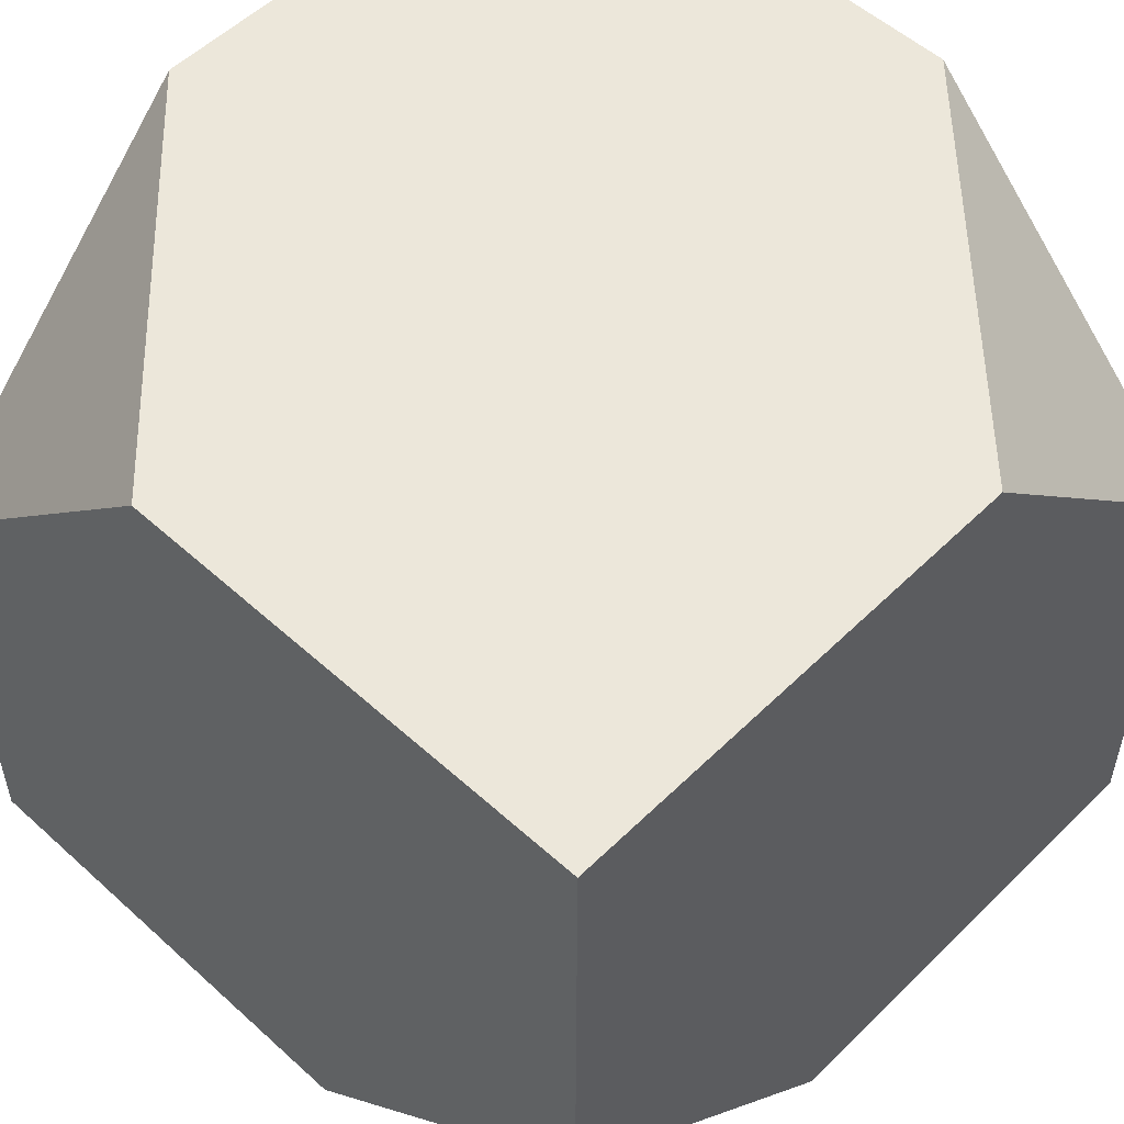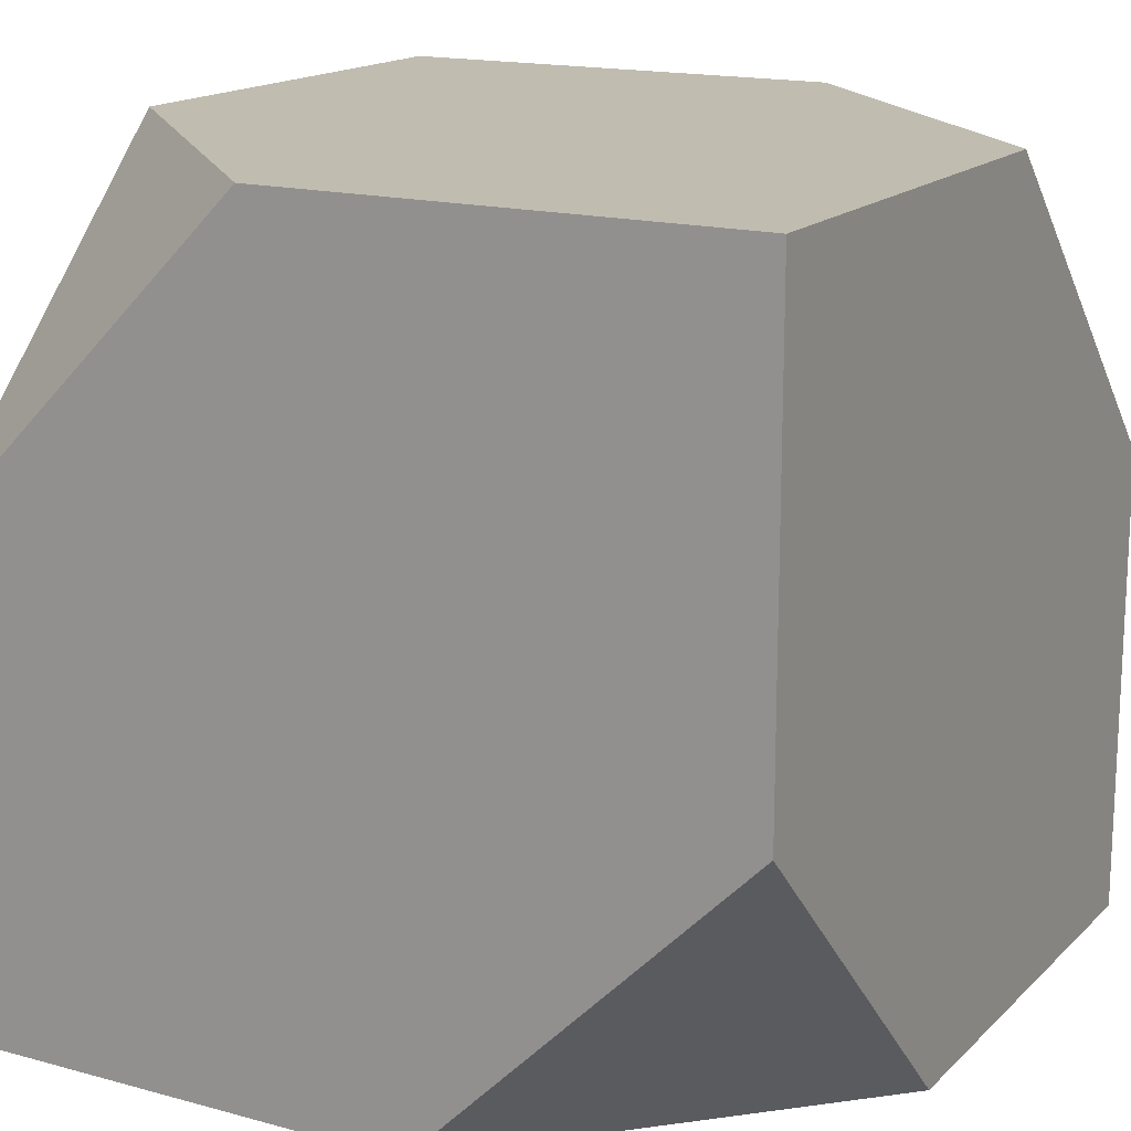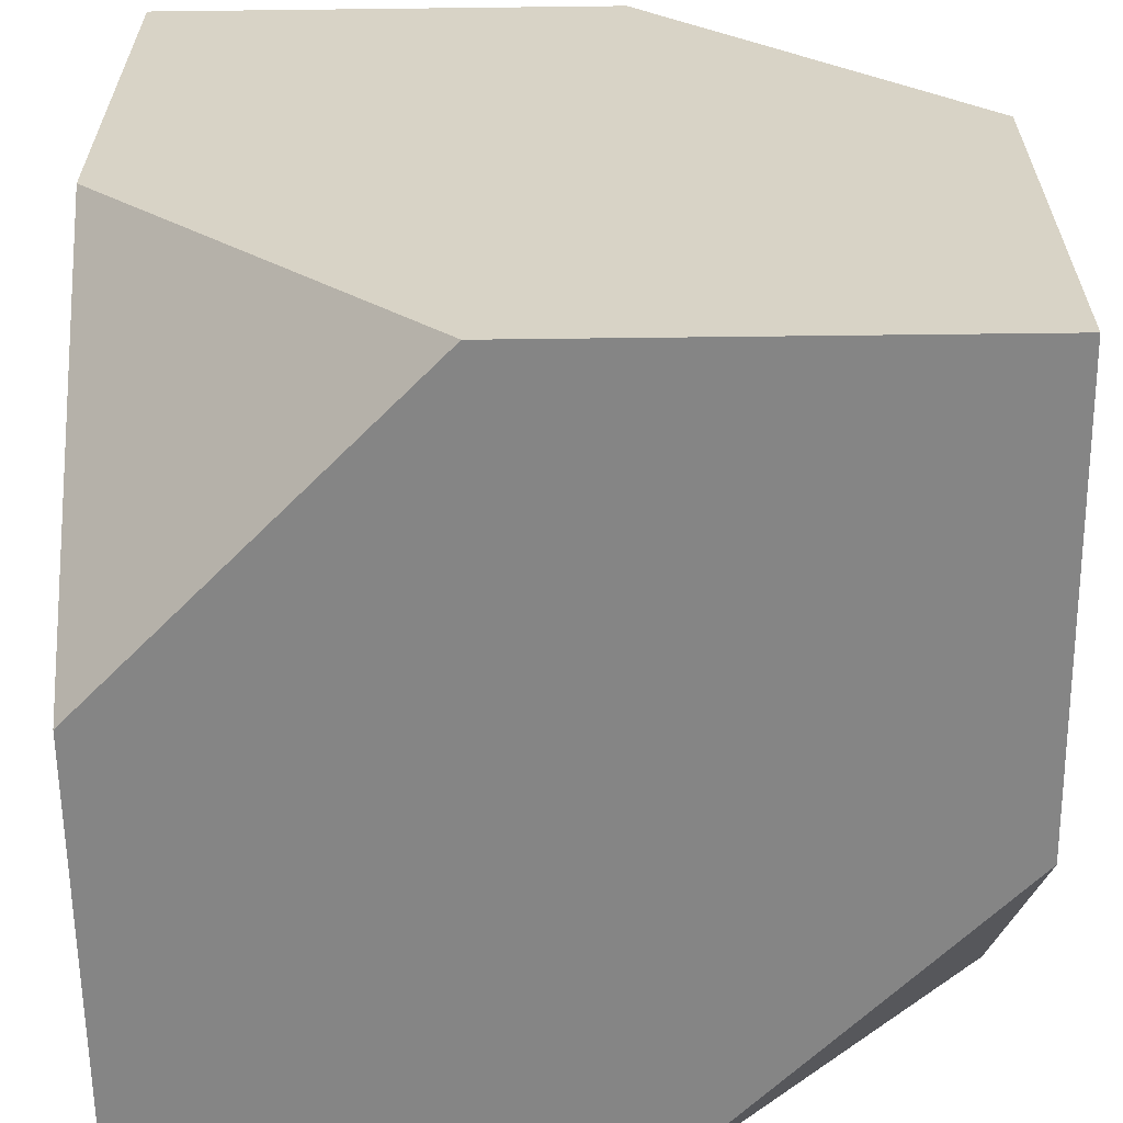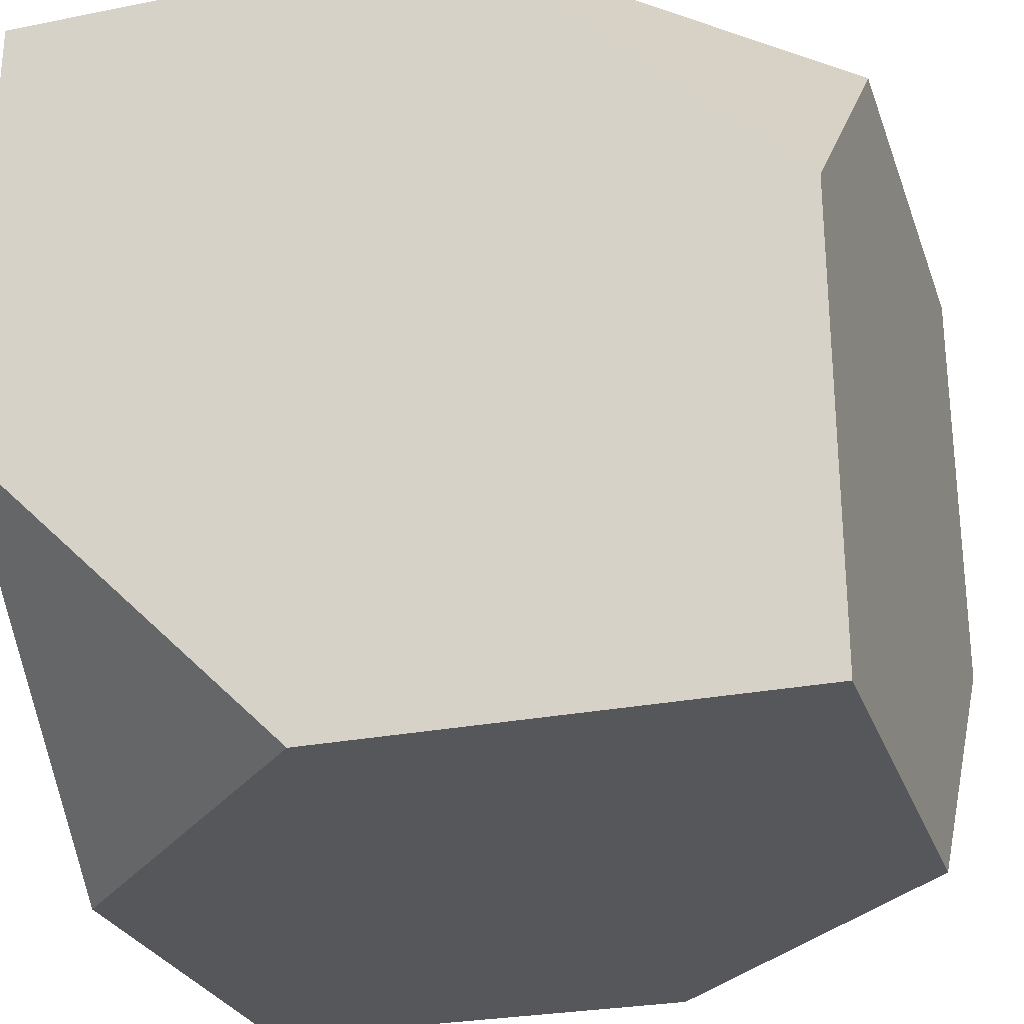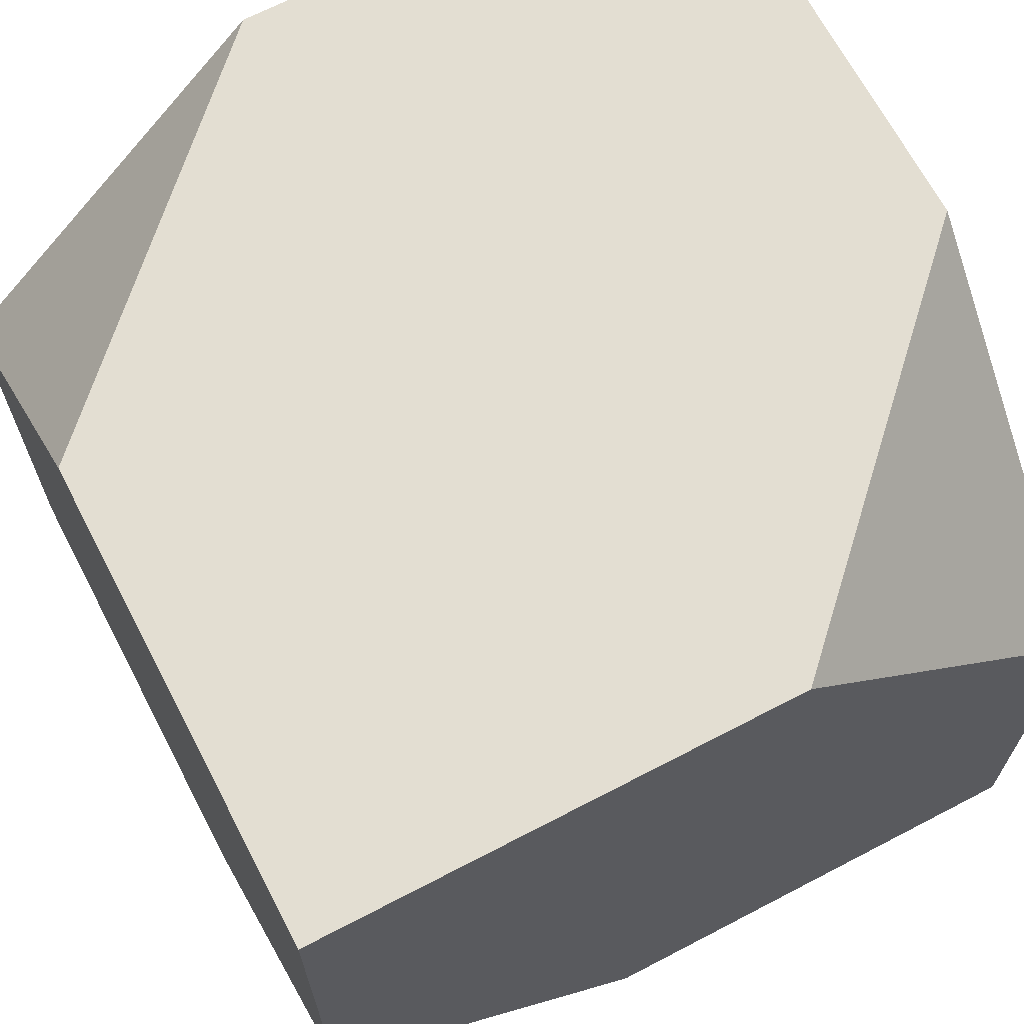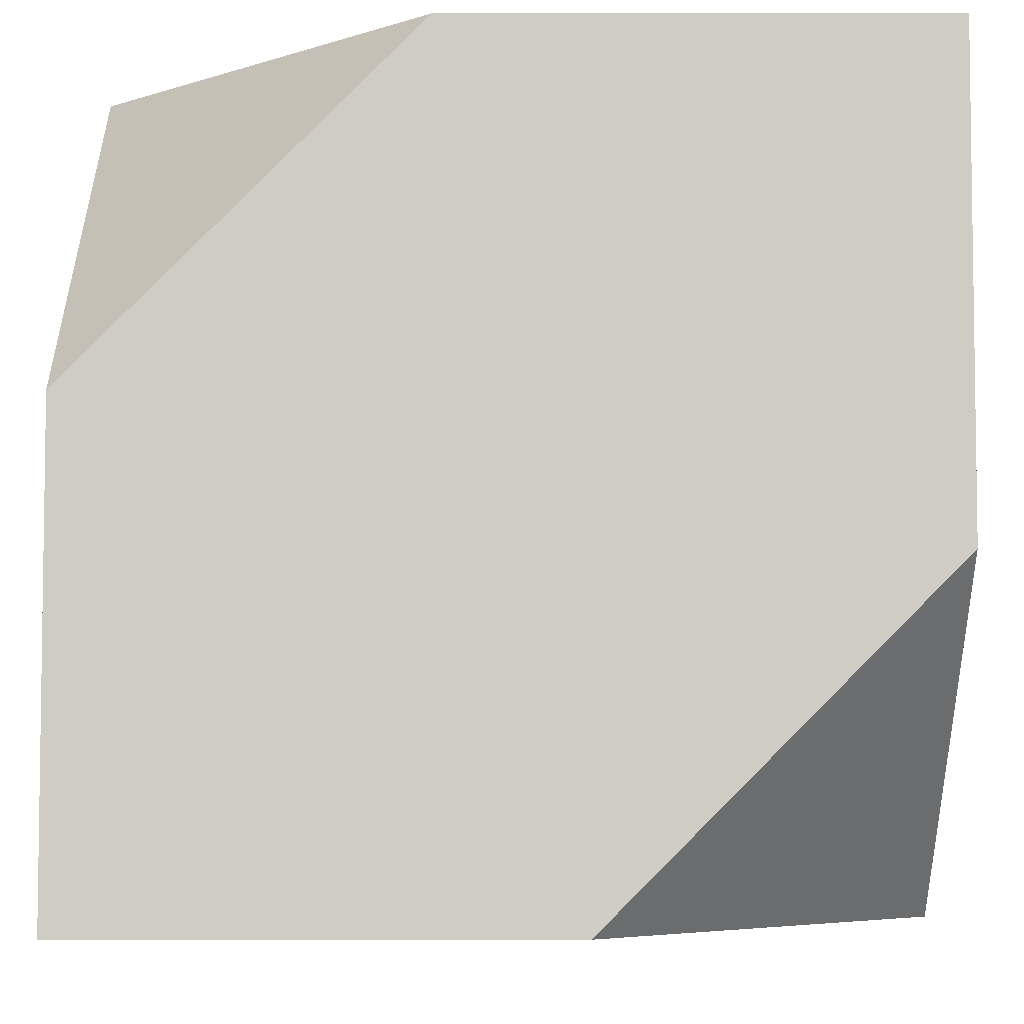
<metadata>
{"format":"obj","ext":"obj","renderer":"f3d","projection":"perspective","resolution":1024,"background":"white","views":[{"elev":53.7,"azim":43.9,"up":"+Z"},{"elev":16.3,"azim":29.2,"up":"+Z"},{"elev":-61.8,"azim":90.7,"up":"+Z"},{"elev":-26.9,"azim":-162.7,"up":"+Y"},{"elev":67.6,"azim":152.4,"up":"+Y"},{"elev":-5.3,"azim":-89.8,"up":"+Y"}]}
</metadata>
<code>
o Chamfered Tetrahedron
v 0 0 0
v 0 0 -1
v 0 0.7071 -1.707
v 0 1.707 -1.707
v 0 1.707 -0.7071
v 0 1 0
v -1 0 0
v -1.707 0 -0.7071
v -1.707 0 -1.707
v -0.7071 0 -1.707
v -1.707 1 -1.707
v -1 1.707 -1.707
v -1.707 1.707 -1
v -1.707 1.707 0
v -0.7071 1.707 0
v -1.707 0.7071 0
g Chamfered Tetrahedron
f 1 2 3 4 5 6
f 1 7 8 9 10 2
f 4 3 10 9 11 12
f 4 12 13 14 15 5
f 14 16 7 1 6 15
f 14 13 11 9 8 16
f 6 5 15
f 3 2 10
f 16 8 7
f 11 13 12

</code>
